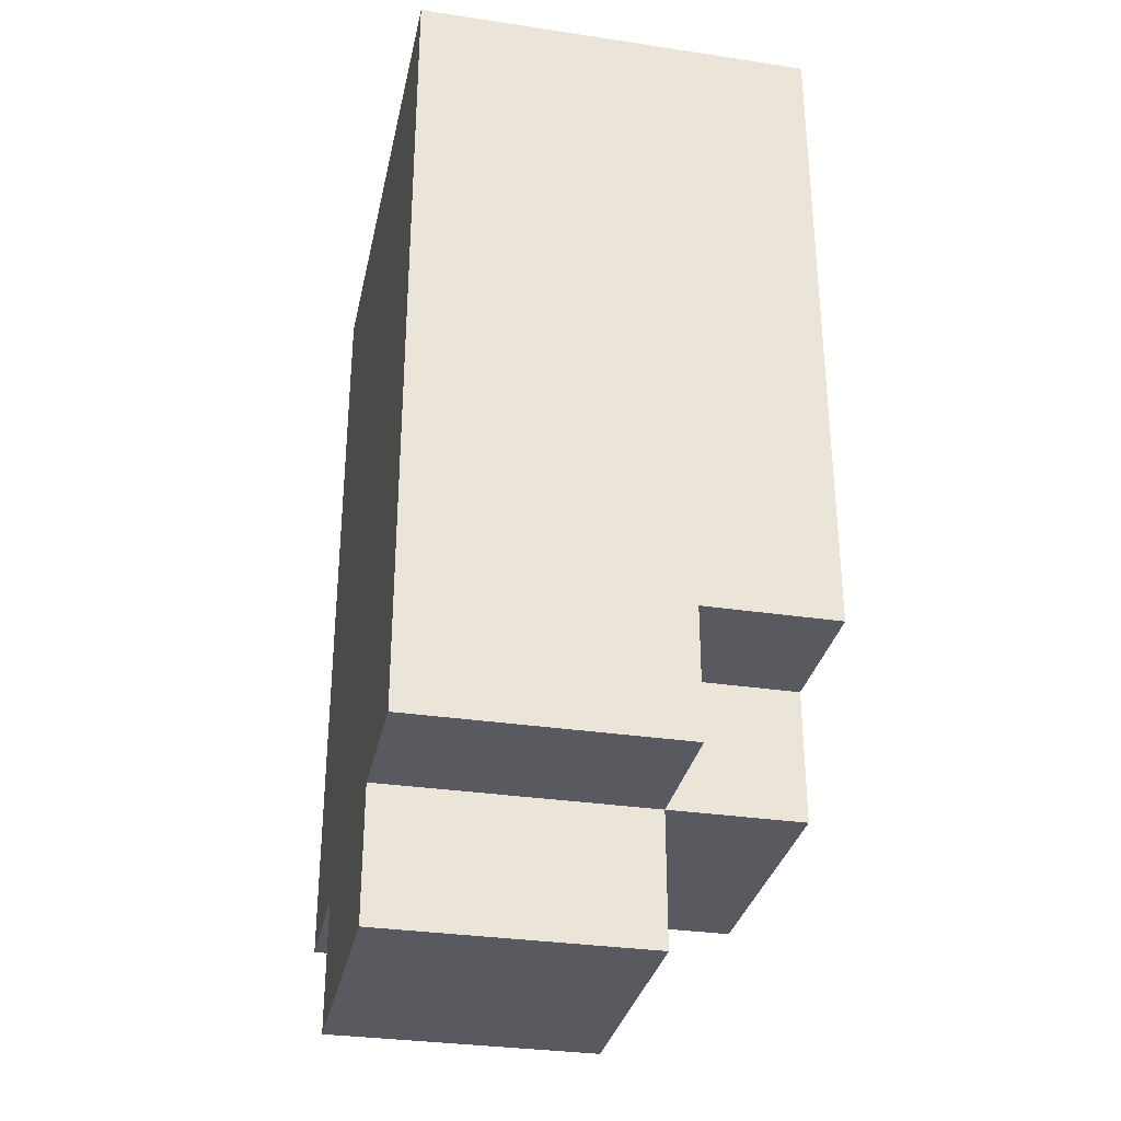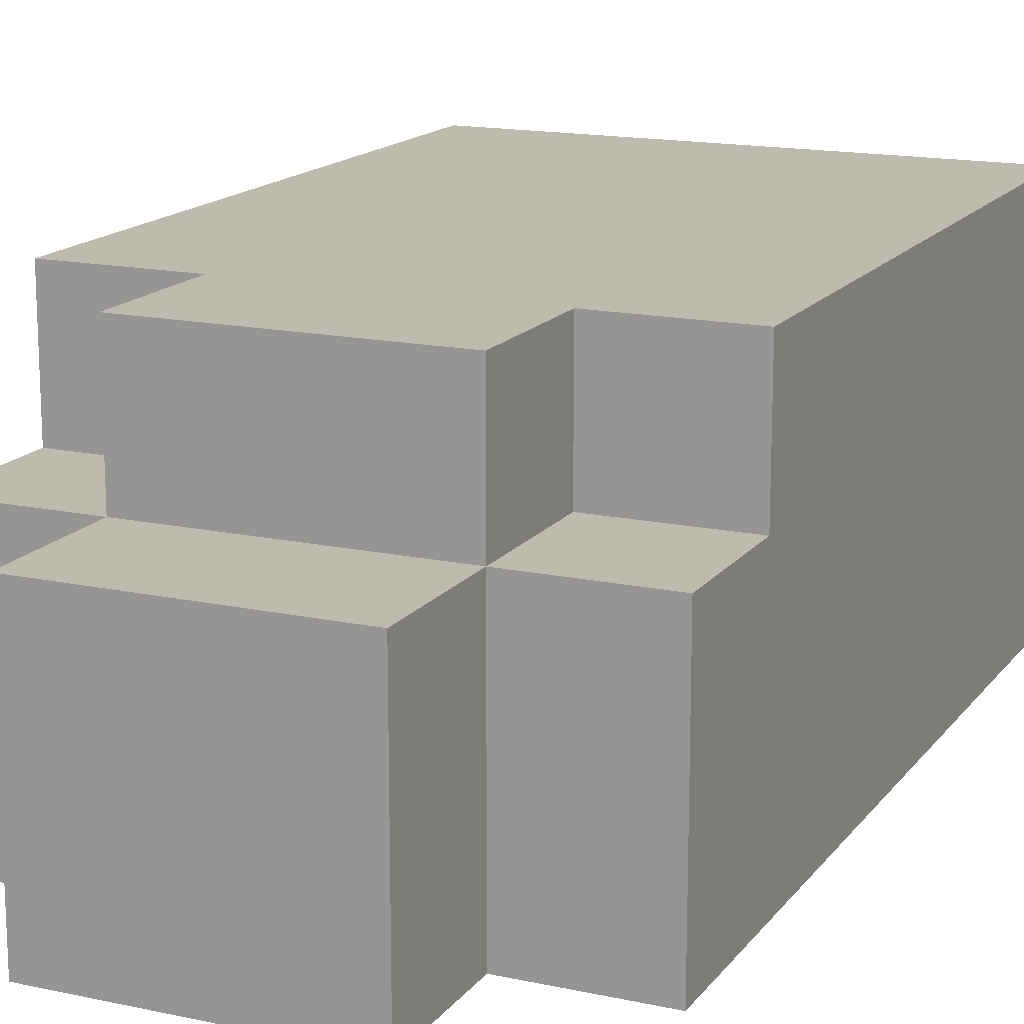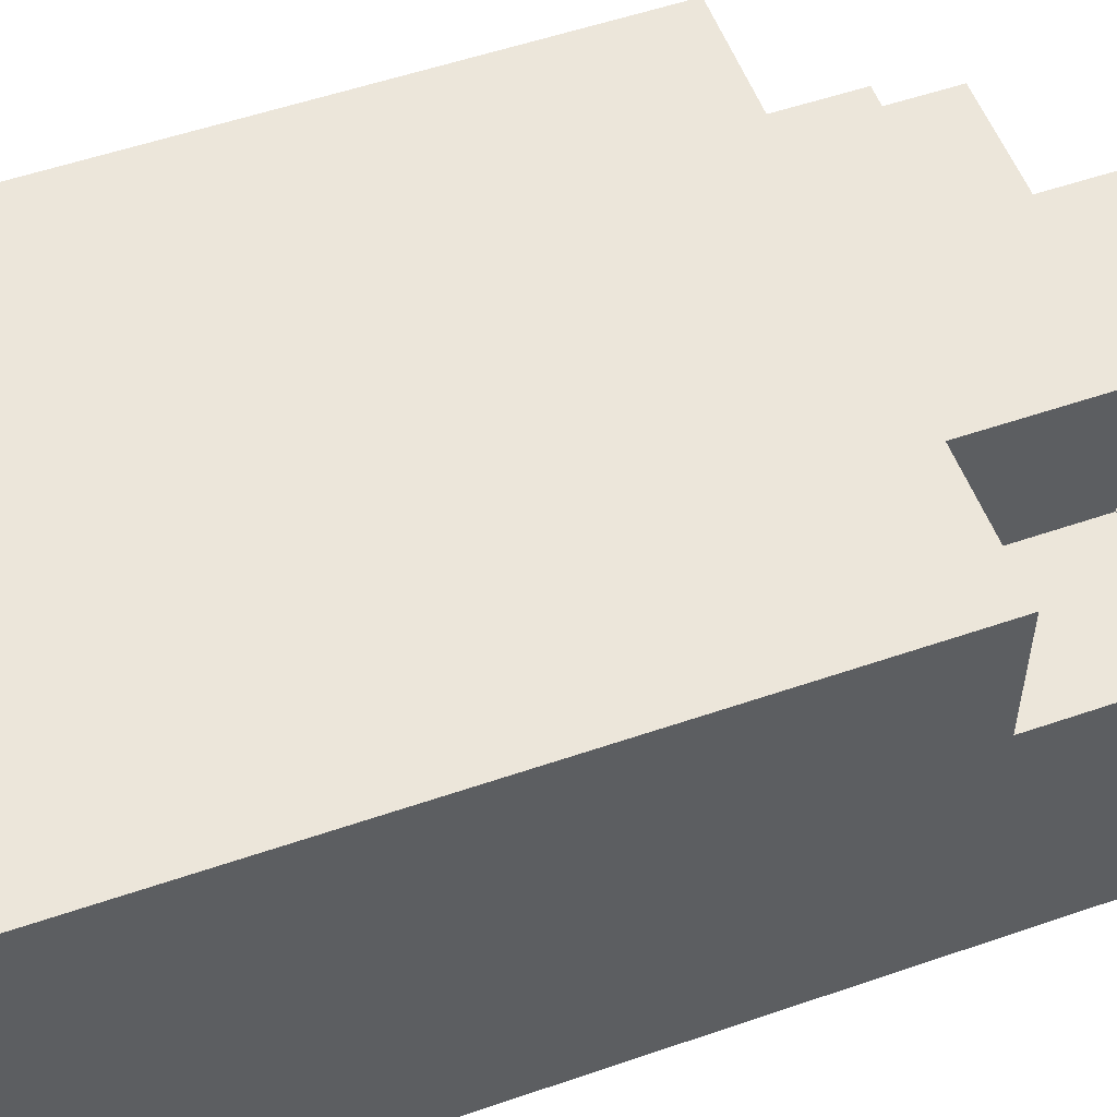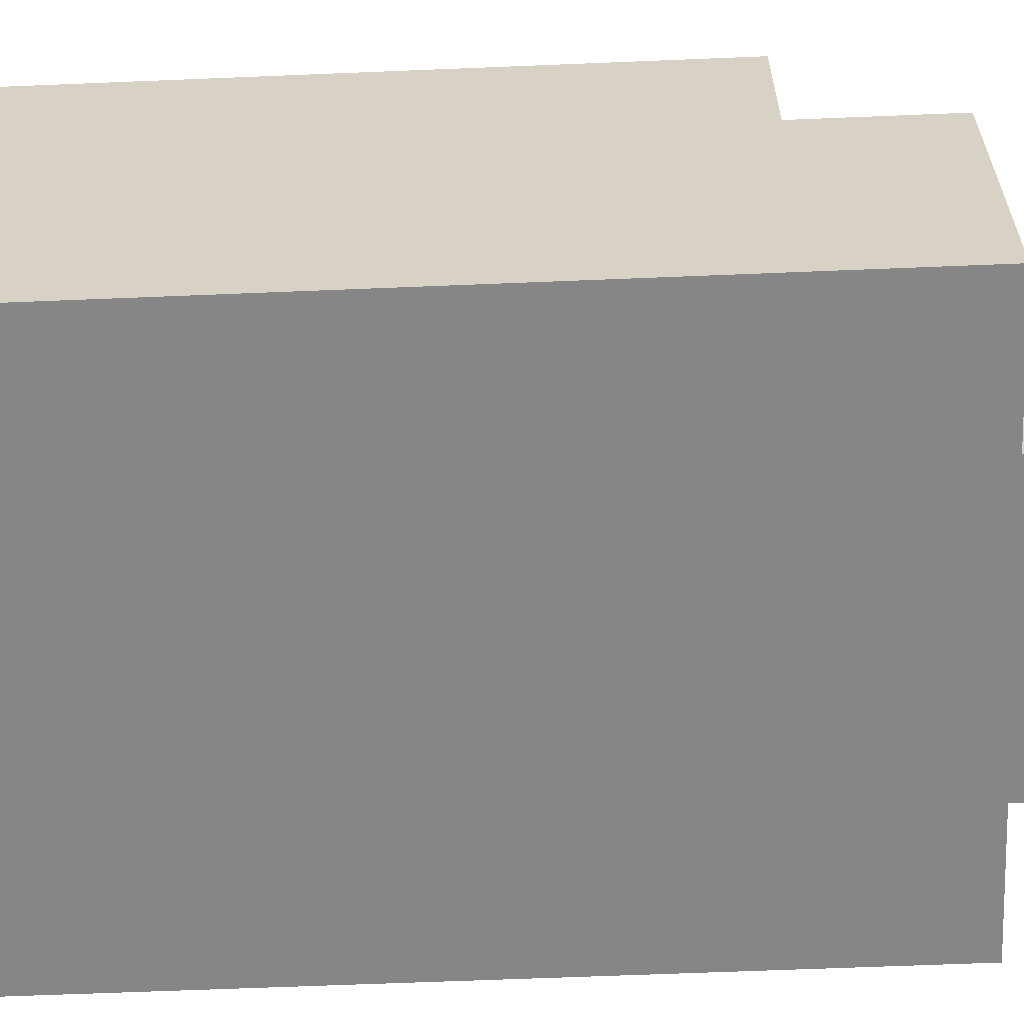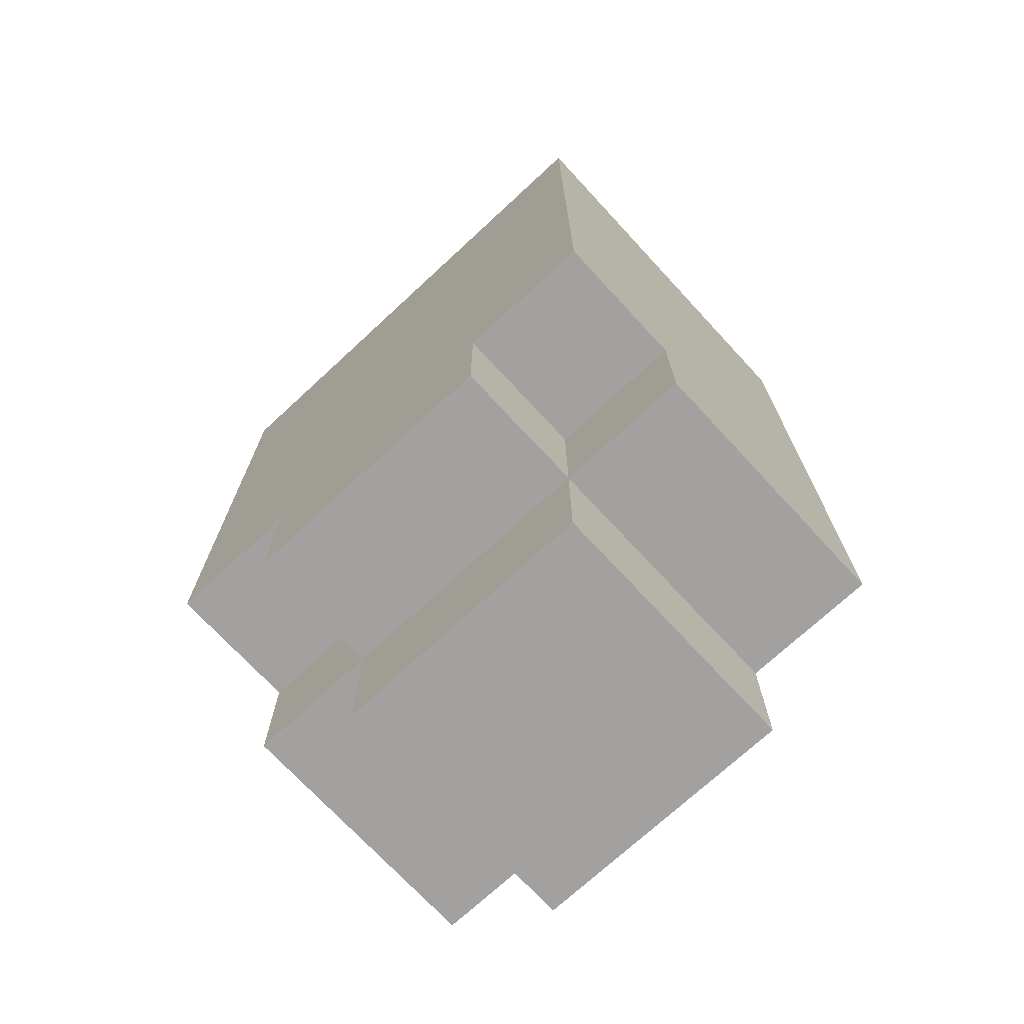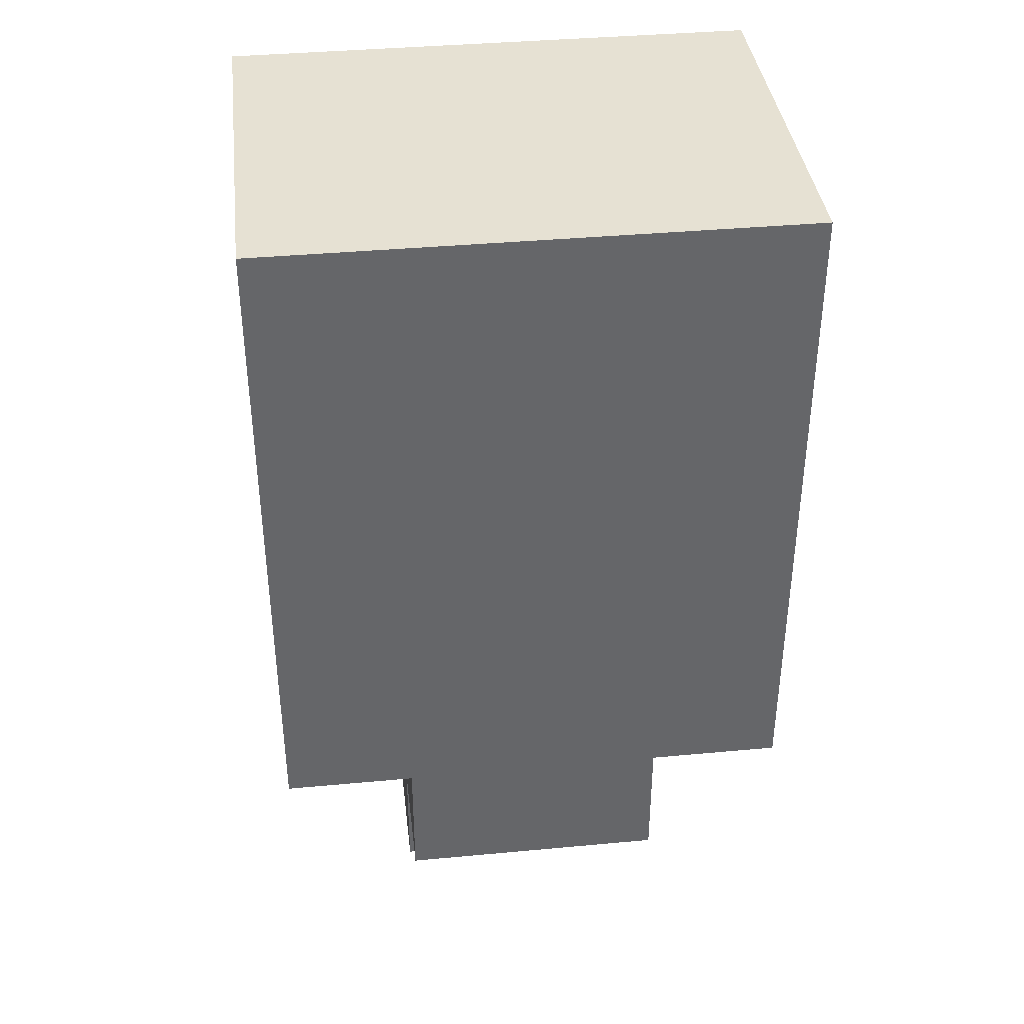
<metadata>
{"format":"obj","ext":"obj","renderer":"f3d","projection":"perspective","resolution":1024,"background":"white","views":[{"elev":-31.9,"azim":78.1,"up":"+Z"},{"elev":15.7,"azim":-155.7,"up":"+Y"},{"elev":54.3,"azim":69.9,"up":"+Y"},{"elev":-62.2,"azim":92.4,"up":"+Y"},{"elev":-72.3,"azim":-137.2,"up":"+Z"},{"elev":38.6,"azim":173.3,"up":"+Z"}]}
</metadata>
<code>
v -2 0 3.5
v -2 0 -2.5
v -2 1 3.5
v -2 1 -0.5
v -2 1 -2.5
v -2 2 3.5
v -2 2 -0.5
v -2 2 -1.5
v -2 2 -2.5
v -2 3 3.5
v -2 3 -1.5
v -1 0 -2.5
v -1 0 -3.5
v -1 1 -2.5
v -1 1 -3.5
v -1 2 -1.5
v -1 2 -2.5
v -1 2 -3.5
v -1 3 -1.5
v -1 3 -2.5
v 1 0 -2.5
v 1 0 -3.5
v 1 1 -2.5
v 1 1 -3.5
v 1 2 -1.5
v 1 2 -2.5
v 1 2 -3.5
v 1 3 -1.5
v 1 3 -2.5
v 2 0 3.5
v 2 0 -2.5
v 2 1 3.5
v 2 1 -0.5
v 2 1 -2.5
v 2 2 3.5
v 2 2 -0.5
v 2 2 -1.5
v 2 2 -2.5
v 2 3 3.5
v 2 3 -1.5
v -2 0 3.5
v -2 1 3.5
v -2 2 3.5
v -2 3 3.5
v 2 0 3.5
v 2 1 3.5
v 2 2 3.5
v 2 3 3.5
v -2 2 -1.5
v -2 3 -1.5
v -1 2 -1.5
v -1 3 -1.5
v 1 2 -1.5
v 1 3 -1.5
v 2 2 -1.5
v 2 3 -1.5
v -2 0 -2.5
v -2 1 -2.5
v -2 2 -2.5
v -1 0 -2.5
v -1 1 -2.5
v -1 2 -2.5
v -1 3 -2.5
v 1 0 -2.5
v 1 1 -2.5
v 1 2 -2.5
v 1 3 -2.5
v 2 0 -2.5
v 2 1 -2.5
v 2 2 -2.5
v -1 0 -3.5
v -1 1 -3.5
v -1 2 -3.5
v 1 0 -3.5
v 1 1 -3.5
v 1 2 -3.5
v -2 0 3.5
v 2 0 3.5
v -2 0 -2.5
v -1 0 -2.5
v 1 0 -2.5
v 2 0 -2.5
v -1 0 -3.5
v 1 0 -3.5
v -2 2 -1.5
v -1 2 -1.5
v 1 2 -1.5
v 2 2 -1.5
v -2 2 -2.5
v -1 2 -2.5
v 1 2 -2.5
v 2 2 -2.5
v -1 2 -3.5
v 1 2 -3.5
v -2 3 3.5
v 2 3 3.5
v -2 3 -1.5
v -1 3 -1.5
v 1 3 -1.5
v 2 3 -1.5
v -1 3 -2.5
v 1 3 -2.5
f 3 2 1
f 4 2 3
f 5 2 4
f 6 4 3
f 7 5 4
f 7 4 6
f 8 5 7
f 9 5 8
f 10 7 6
f 10 8 7
f 11 8 10
f 14 13 12
f 15 13 14
f 17 15 14
f 18 15 17
f 19 17 16
f 20 17 19
f 21 22 23
f 23 22 24
f 23 24 26
f 26 24 27
f 25 26 28
f 28 26 29
f 30 31 32
f 32 31 33
f 33 31 34
f 32 33 35
f 33 34 36
f 35 33 36
f 36 34 37
f 37 34 38
f 35 36 39
f 36 37 39
f 39 37 40
f 45 42 41
f 46 43 42
f 46 42 45
f 47 44 43
f 47 43 46
f 48 44 47
f 49 50 51
f 51 50 52
f 53 54 55
f 55 54 56
f 57 58 60
f 58 59 61
f 60 58 61
f 61 59 62
f 62 63 66
f 66 63 67
f 64 65 68
f 65 66 69
f 68 65 69
f 69 66 70
f 71 72 74
f 72 73 75
f 74 72 75
f 75 73 76
f 79 78 77
f 80 78 79
f 81 78 80
f 82 78 81
f 83 81 80
f 84 81 83
f 85 86 89
f 89 86 90
f 87 88 91
f 91 88 92
f 90 91 93
f 93 91 94
f 95 96 97
f 97 96 98
f 98 96 99
f 99 96 100
f 98 99 101
f 101 99 102

</code>
